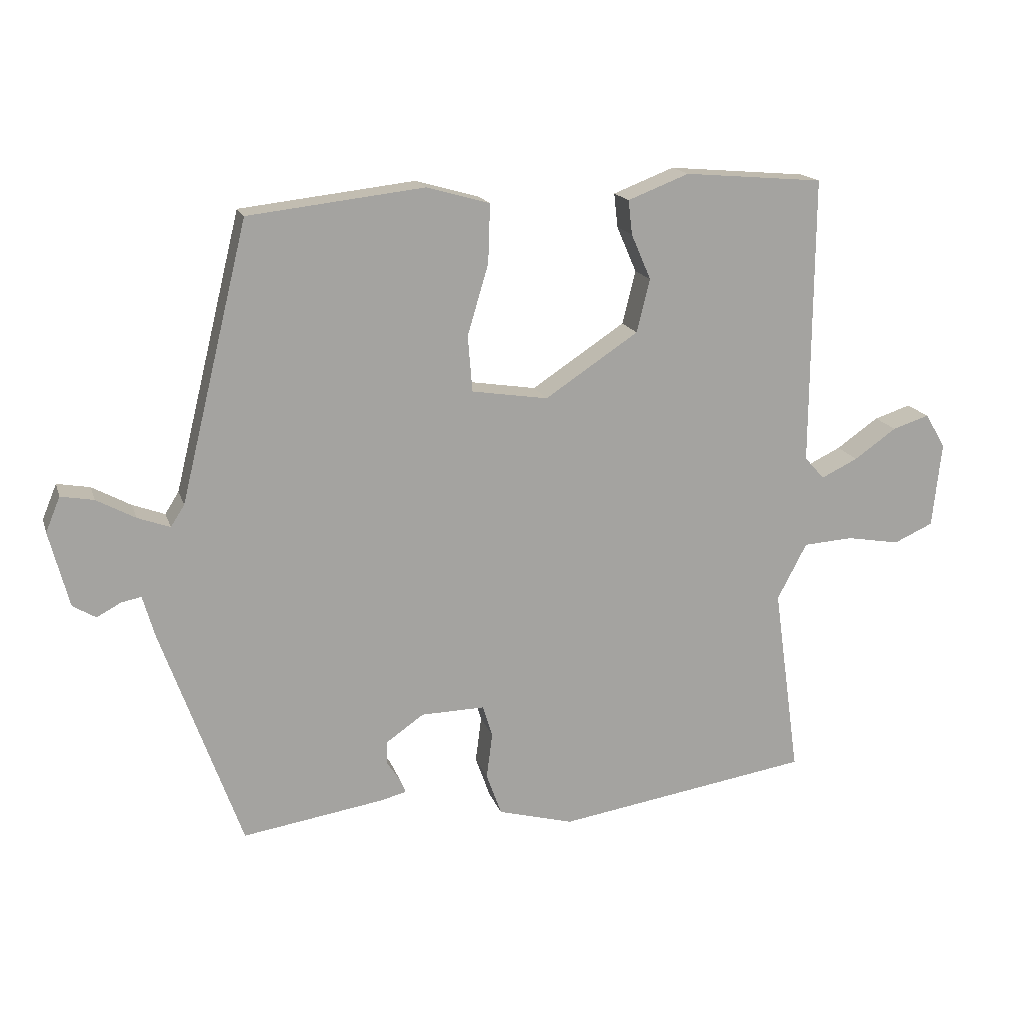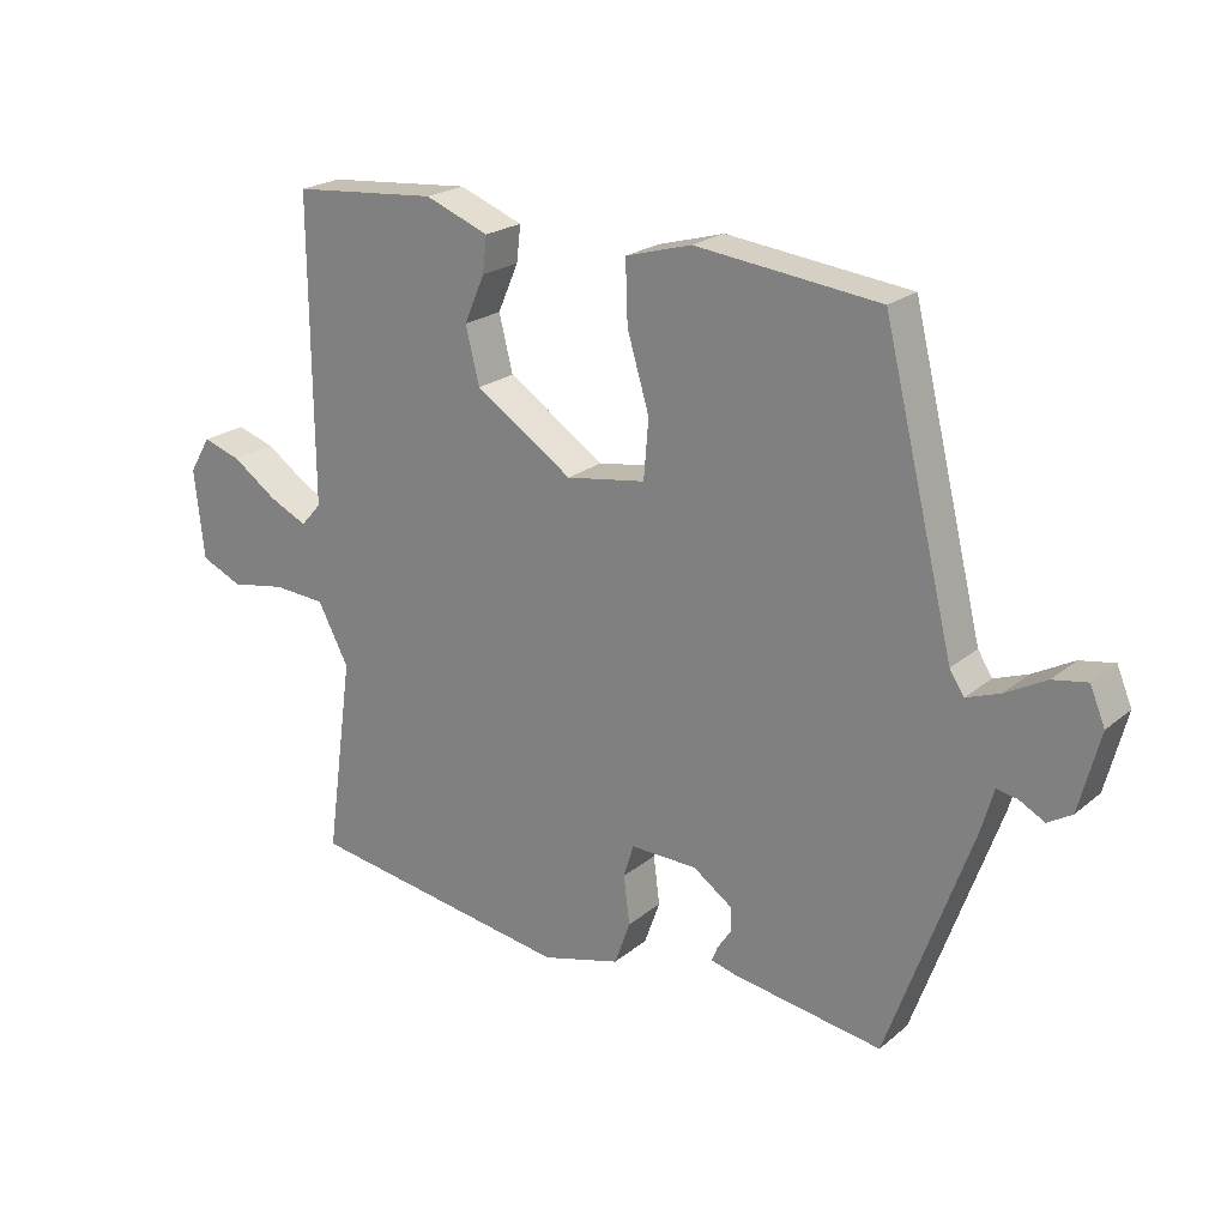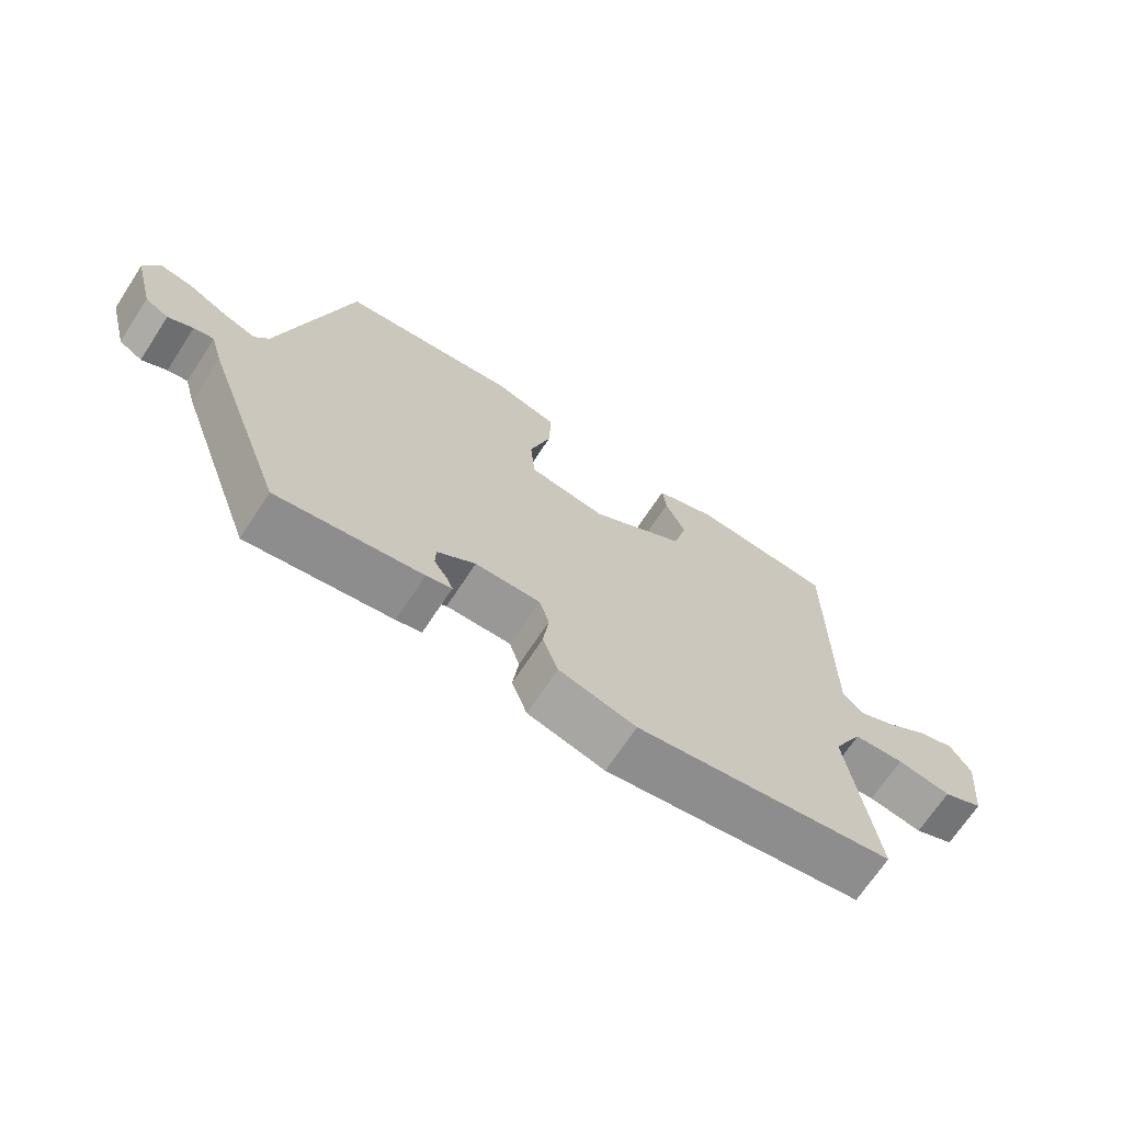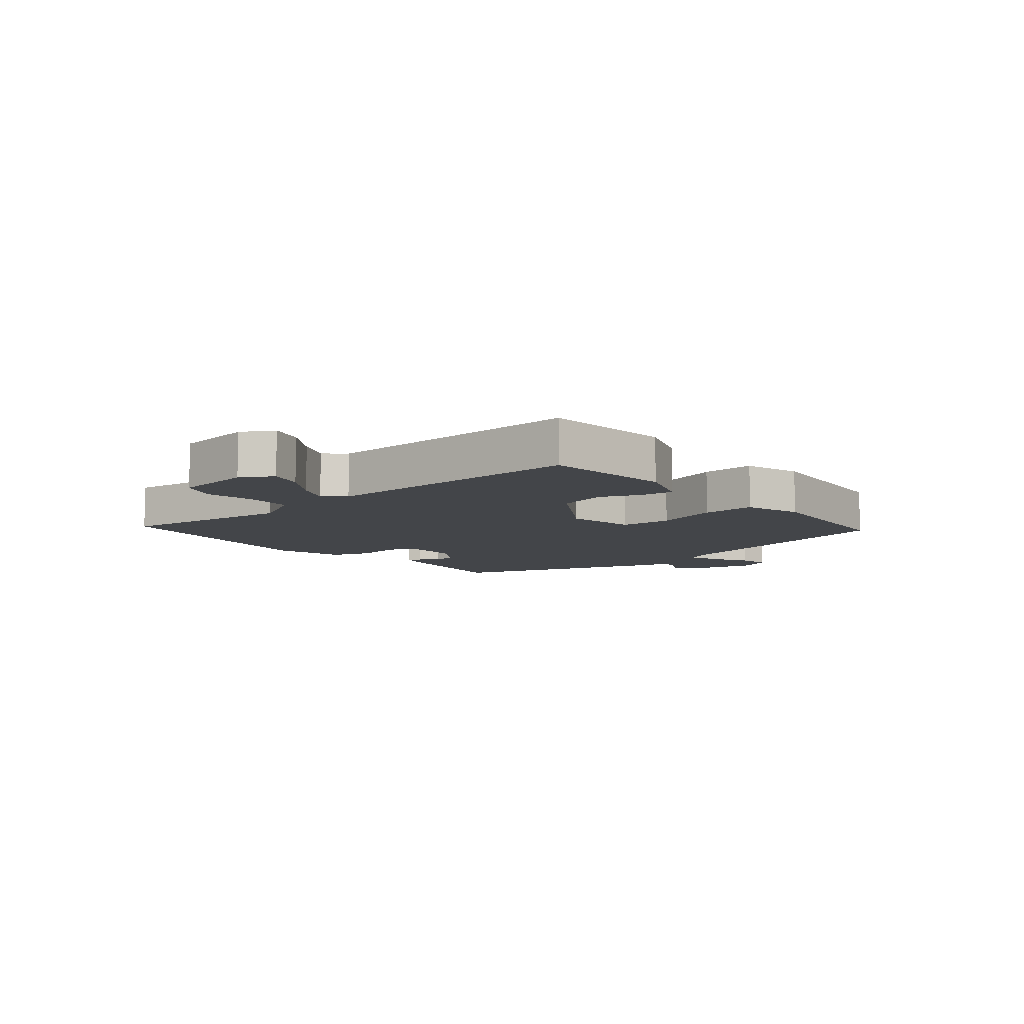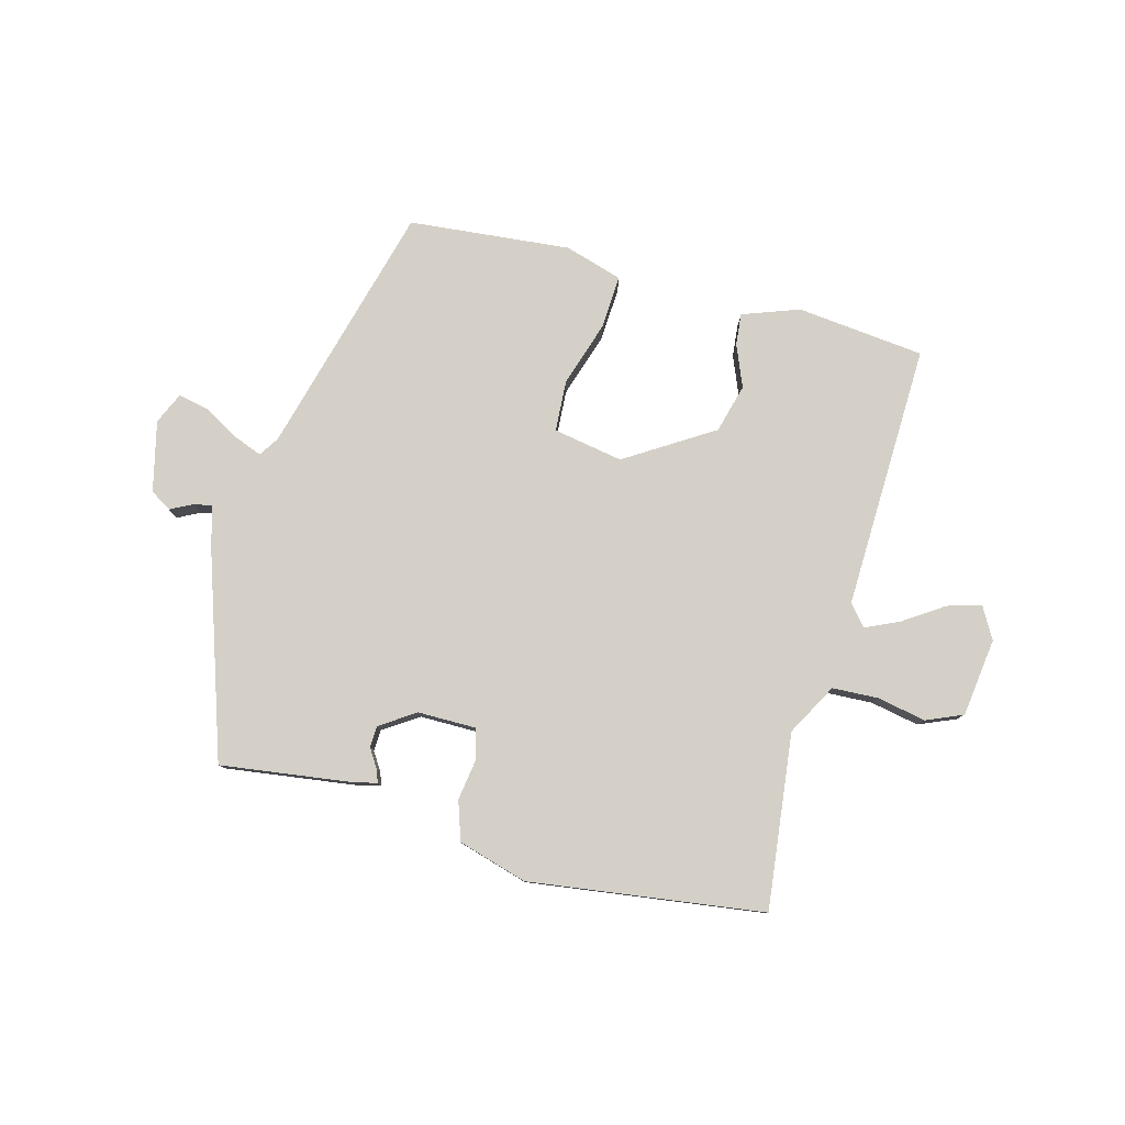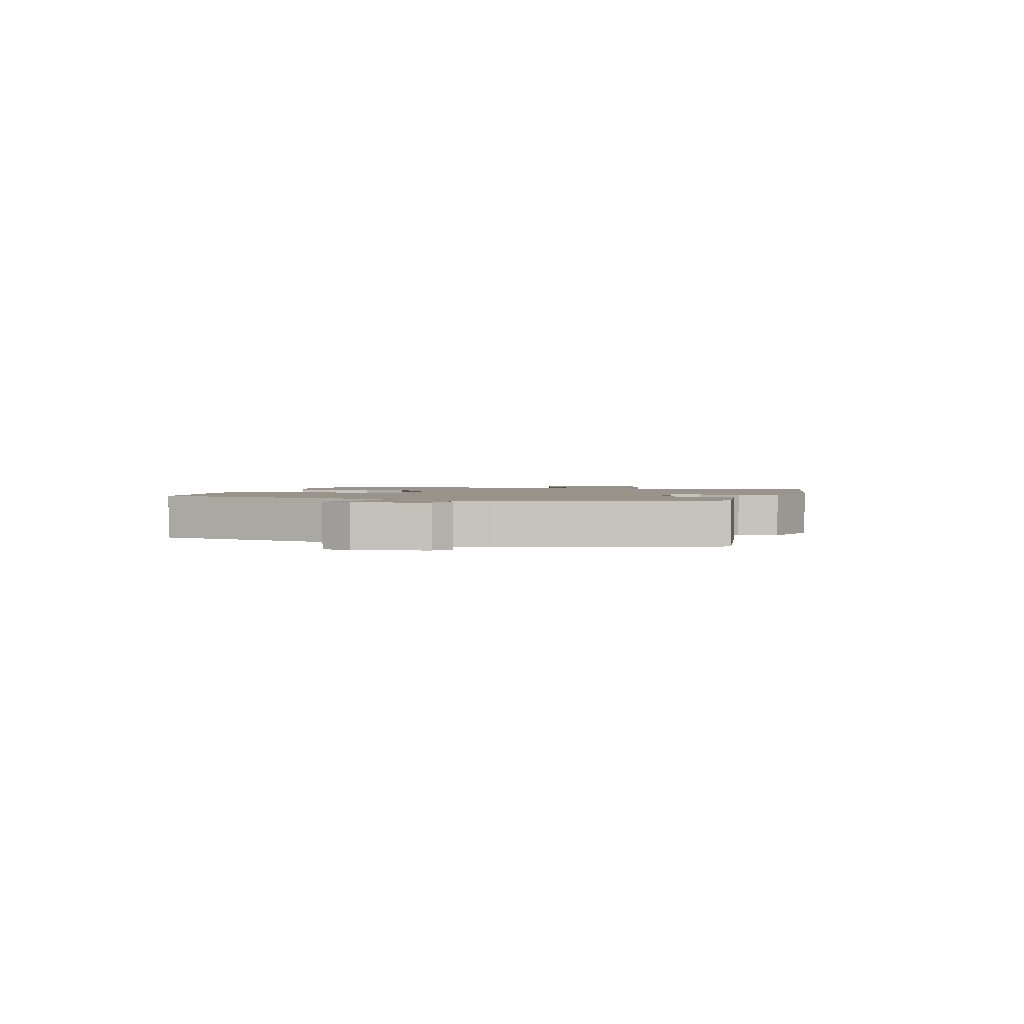
<metadata>
{"format":"obj","ext":"obj","renderer":"f3d","projection":"perspective","resolution":1024,"background":"white","views":[{"elev":16.6,"azim":164.7,"up":"+Z"},{"elev":21.8,"azim":35.6,"up":"+Z"},{"elev":-69.2,"azim":146.7,"up":"+Z"},{"elev":-8.6,"azim":-49.2,"up":"+Y"},{"elev":79.9,"azim":-163.8,"up":"+Y"},{"elev":1.8,"azim":106.6,"up":"+Y"}]}
</metadata>
<code>
v 0.383 0.07 0.459
v 0.486 0.07 0.038
v 0.507 0.07 0.005
v 0.556 0.07 0.023
v 0.615 0.07 0.055
v 0.665 0.07 0.064
v 0.687 0.07 0.011
v 0.657 0.07 -0.104
v 0.622 0.07 -0.125
v 0.585 0.07 -0.105
v 0.555 0.07 -0.099
v 0.537 0.07 -0.162
v 0.415 0.07 -0.502
v 0.198 0.07 -0.468
v 0.16 0.07 -0.458
v 0.169 0.07 -0.436
v 0.189 0.07 -0.406
v 0.188 0.07 -0.371
v 0.131 0.07 -0.331
v 0.034 0.07 -0.329
v 0.019 0.07 -0.377
v 0.028 0.07 -0.447
v 0.005 0.07 -0.511
v -0.11 0.07 -0.542
v -0.497 0.07 -0.481
v -0.457 0.07 -0.192
v -0.502 0.07 -0.106
v -0.578 0.07 -0.101
v -0.659 0.07 -0.115
v -0.719 0.07 -0.088
v -0.733 0.07 0.042
v -0.702 0.07 0.094
v -0.646 0.07 0.076
v -0.582 0.07 0.031
v -0.526 0.07 0.004
v -0.496 0.07 0.038
v -0.499 0.07 0.477
v -0.287 0.07 0.495
v -0.194 0.07 0.459
v -0.2 0.07 0.407
v -0.23 0.07 0.338
v -0.21 0.07 0.257
v -0.068 0.07 0.163
v 0.048 0.07 0.181
v 0.055 0.07 0.266
v 0.023 0.07 0.374
v 0.02 0.07 0.463
v 0.116 0.07 0.49
v 0.383 0 0.459
v 0.486 0 0.038
v 0.507 0 0.005
v 0.556 0 0.023
v 0.615 0 0.055
v 0.665 0 0.064
v 0.687 0 0.011
v 0.657 0 -0.104
v 0.622 0 -0.125
v 0.585 0 -0.105
v 0.555 0 -0.099
v 0.537 0 -0.162
v 0.415 0 -0.502
v 0.198 0 -0.468
v 0.16 0 -0.458
v 0.169 0 -0.436
v 0.189 0 -0.406
v 0.188 0 -0.371
v 0.131 0 -0.331
v 0.034 0 -0.329
v 0.019 0 -0.377
v 0.028 0 -0.447
v 0.005 0 -0.511
v -0.11 0 -0.542
v -0.497 0 -0.481
v -0.457 0 -0.192
v -0.502 0 -0.106
v -0.578 0 -0.101
v -0.659 0 -0.115
v -0.719 0 -0.088
v -0.733 0 0.042
v -0.702 0 0.094
v -0.646 0 0.076
v -0.582 0 0.031
v -0.526 0 0.004
v -0.496 0 0.038
v -0.499 0 0.477
v -0.287 0 0.495
v -0.194 0 0.459
v -0.2 0 0.407
v -0.23 0 0.338
v -0.21 0 0.257
v -0.068 0 0.163
v 0.048 0 0.181
v 0.055 0 0.266
v 0.023 0 0.374
v 0.02 0 0.463
v 0.116 0 0.49
f 48 1 2
f 47 48 2
f 46 47 2
f 45 46 2
f 44 45 2 3
f 43 44 3
f 39 40 41
f 38 39 41
f 37 38 41
f 36 37 41
f 35 36 41 42
f 32 33 34
f 31 32 34
f 30 31 34
f 29 30 34
f 28 29 34
f 27 28 34 35
f 35 42 43
f 27 35 43
f 26 27 43
f 25 26 43
f 24 25 43
f 23 24 43
f 22 23 43
f 21 22 43
f 15 16 17
f 14 15 17
f 13 14 17
f 12 13 17
f 11 12 17
f 11 17 18
f 8 9 10
f 7 8 10
f 6 7 10
f 5 6 10
f 4 5 10
f 3 4 10 11
f 11 18 19
f 3 11 19
f 43 3 19
f 43 19 20
f 20 21 43
f 50 49 96
f 50 96 95
f 50 95 94
f 50 94 93
f 51 50 93 92
f 51 92 91
f 89 88 87
f 89 87 86
f 89 86 85
f 89 85 84
f 90 89 84 83
f 82 81 80
f 82 80 79
f 82 79 78
f 82 78 77
f 82 77 76
f 83 82 76 75
f 91 90 83
f 91 83 75
f 91 75 74
f 91 74 73
f 91 73 72
f 91 72 71
f 91 71 70
f 91 70 69
f 65 64 63
f 65 63 62
f 65 62 61
f 65 61 60
f 65 60 59
f 66 65 59
f 58 57 56
f 58 56 55
f 58 55 54
f 58 54 53
f 58 53 52
f 59 58 52 51
f 67 66 59
f 67 59 51
f 67 51 91
f 68 67 91
f 91 69 68
f 1 49 50 2
f 2 50 51 3
f 3 51 52 4
f 4 52 53 5
f 5 53 54 6
f 6 54 55 7
f 7 55 56 8
f 8 56 57 9
f 9 57 58 10
f 10 58 59 11
f 11 59 60 12
f 12 60 61 13
f 13 61 62 14
f 14 62 63 15
f 15 63 64 16
f 16 64 65 17
f 17 65 66 18
f 18 66 67 19
f 19 67 68 20
f 20 68 69 21
f 21 69 70 22
f 22 70 71 23
f 23 71 72 24
f 24 72 73 25
f 25 73 74 26
f 26 74 75 27
f 27 75 76 28
f 28 76 77 29
f 29 77 78 30
f 30 78 79 31
f 31 79 80 32
f 32 80 81 33
f 33 81 82 34
f 34 82 83 35
f 35 83 84 36
f 36 84 85 37
f 37 85 86 38
f 38 86 87 39
f 39 87 88 40
f 40 88 89 41
f 41 89 90 42
f 42 90 91 43
f 43 91 92 44
f 44 92 93 45
f 45 93 94 46
f 46 94 95 47
f 47 95 96 48
f 48 96 49 1

</code>
